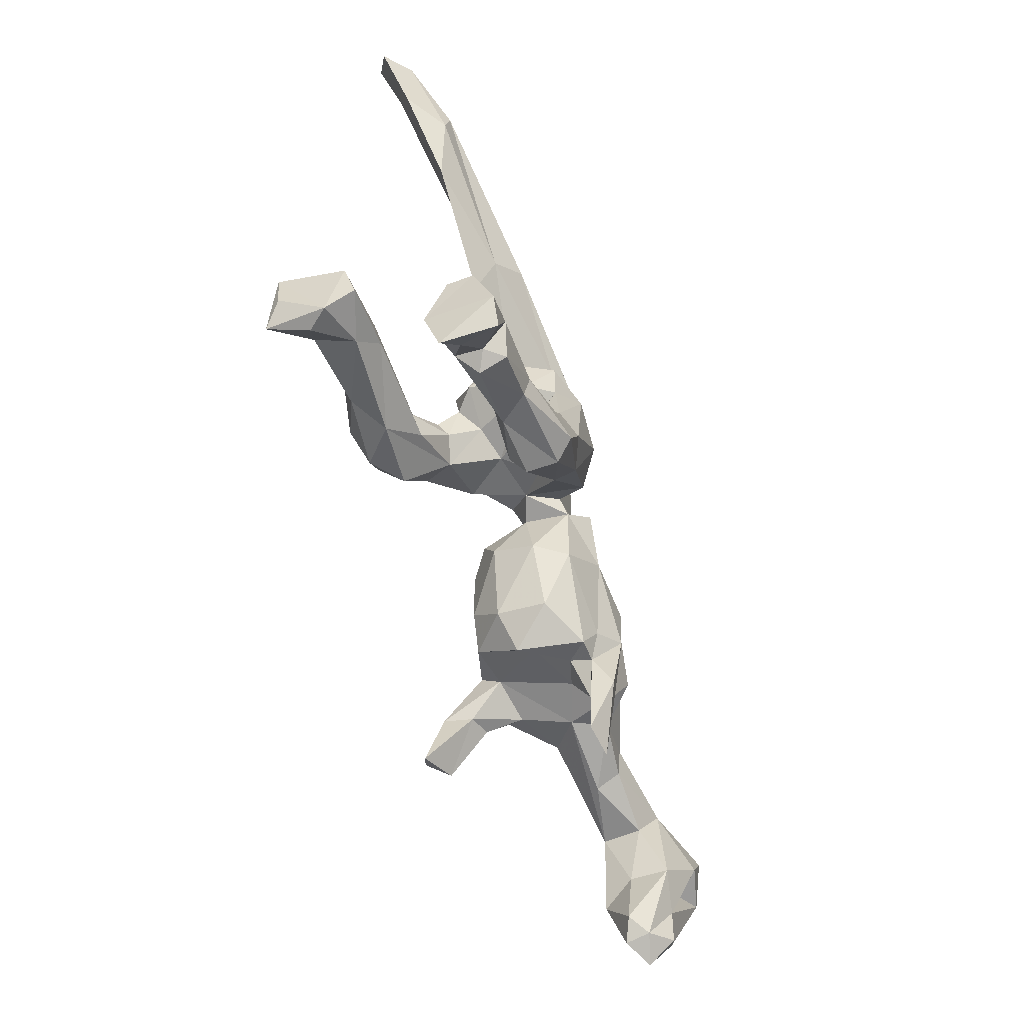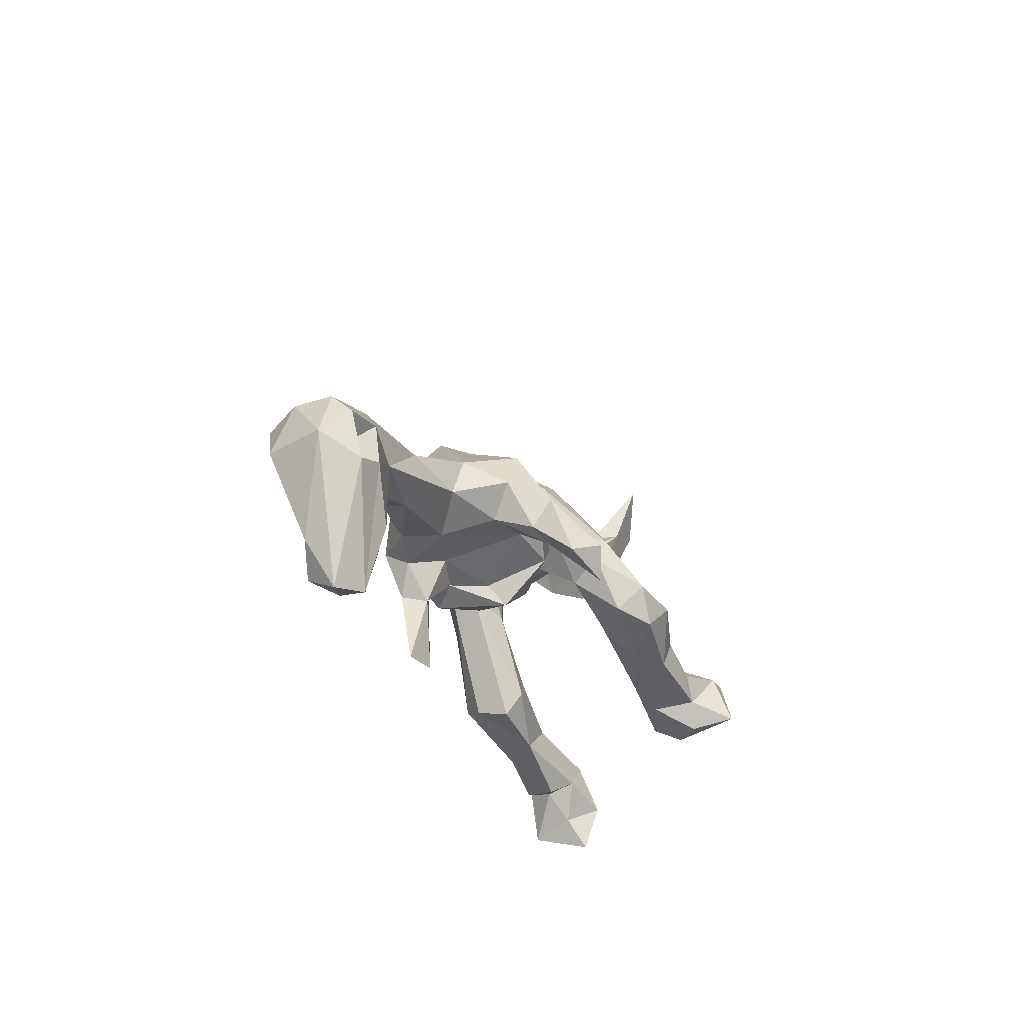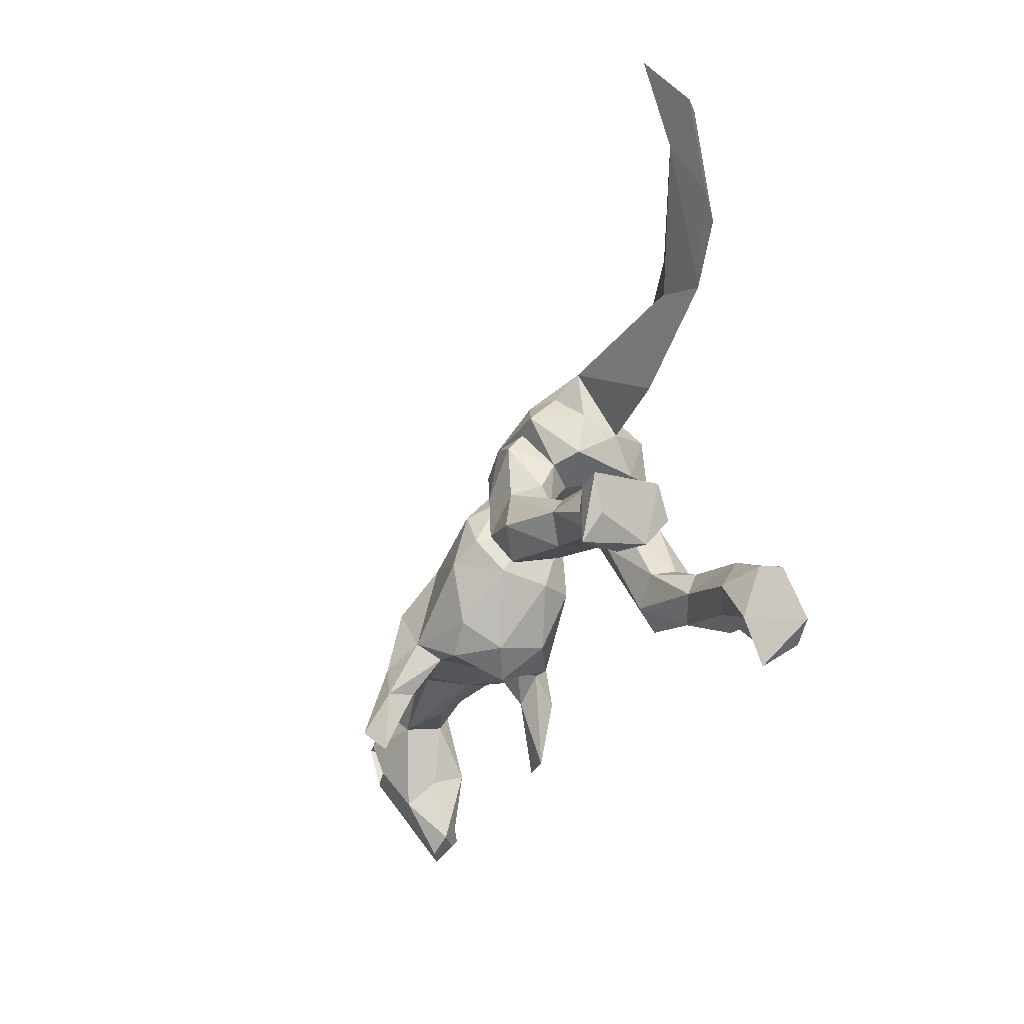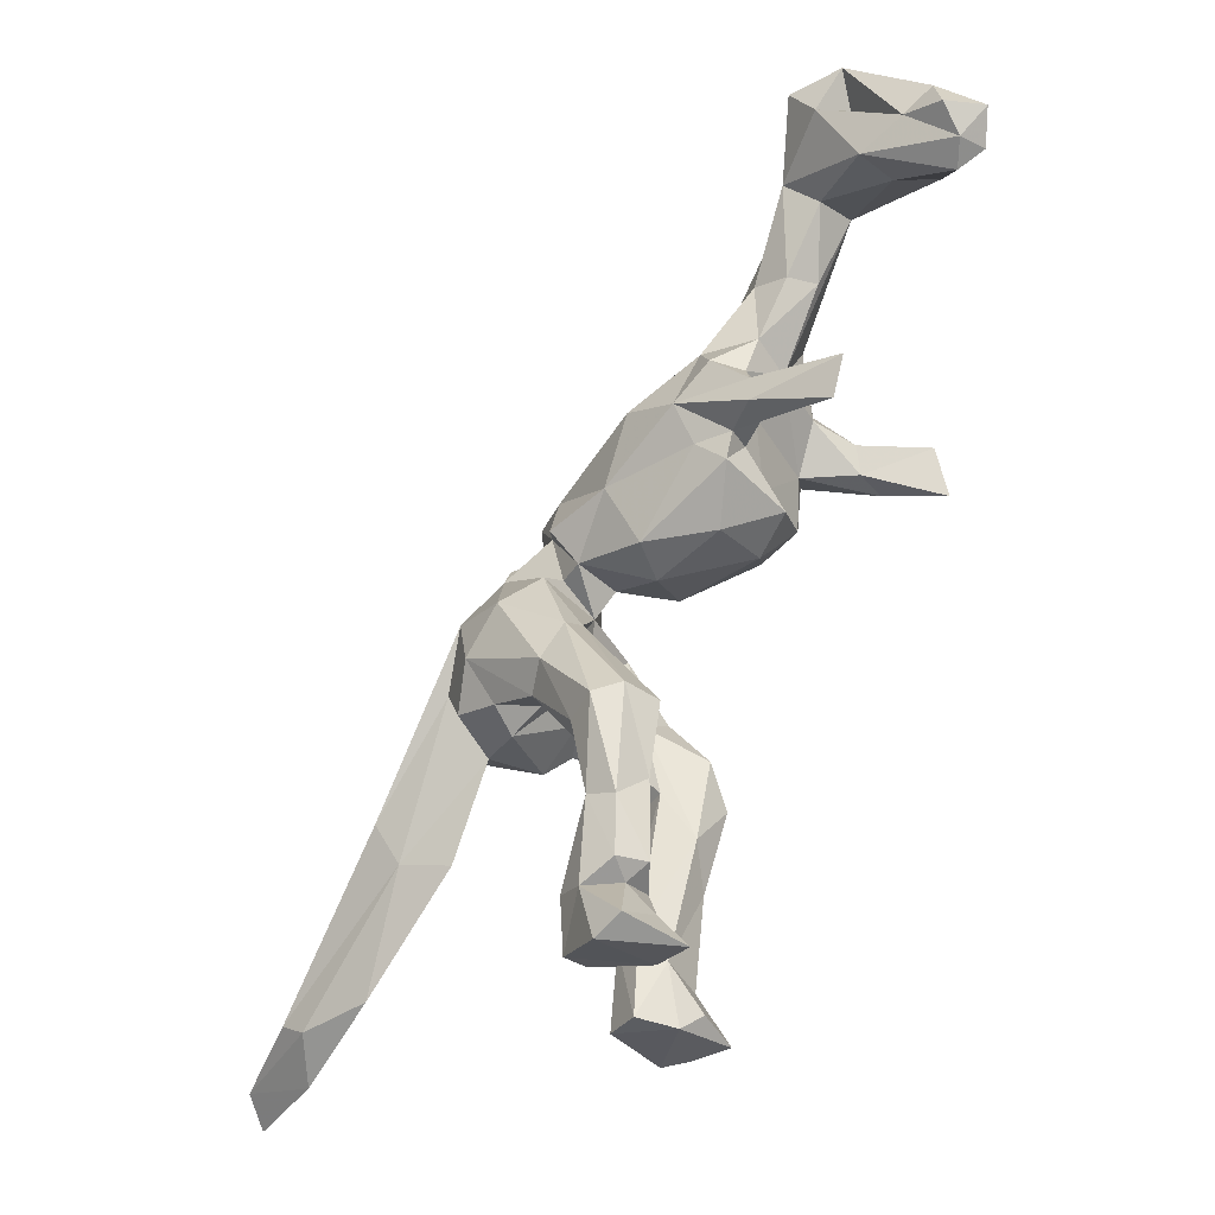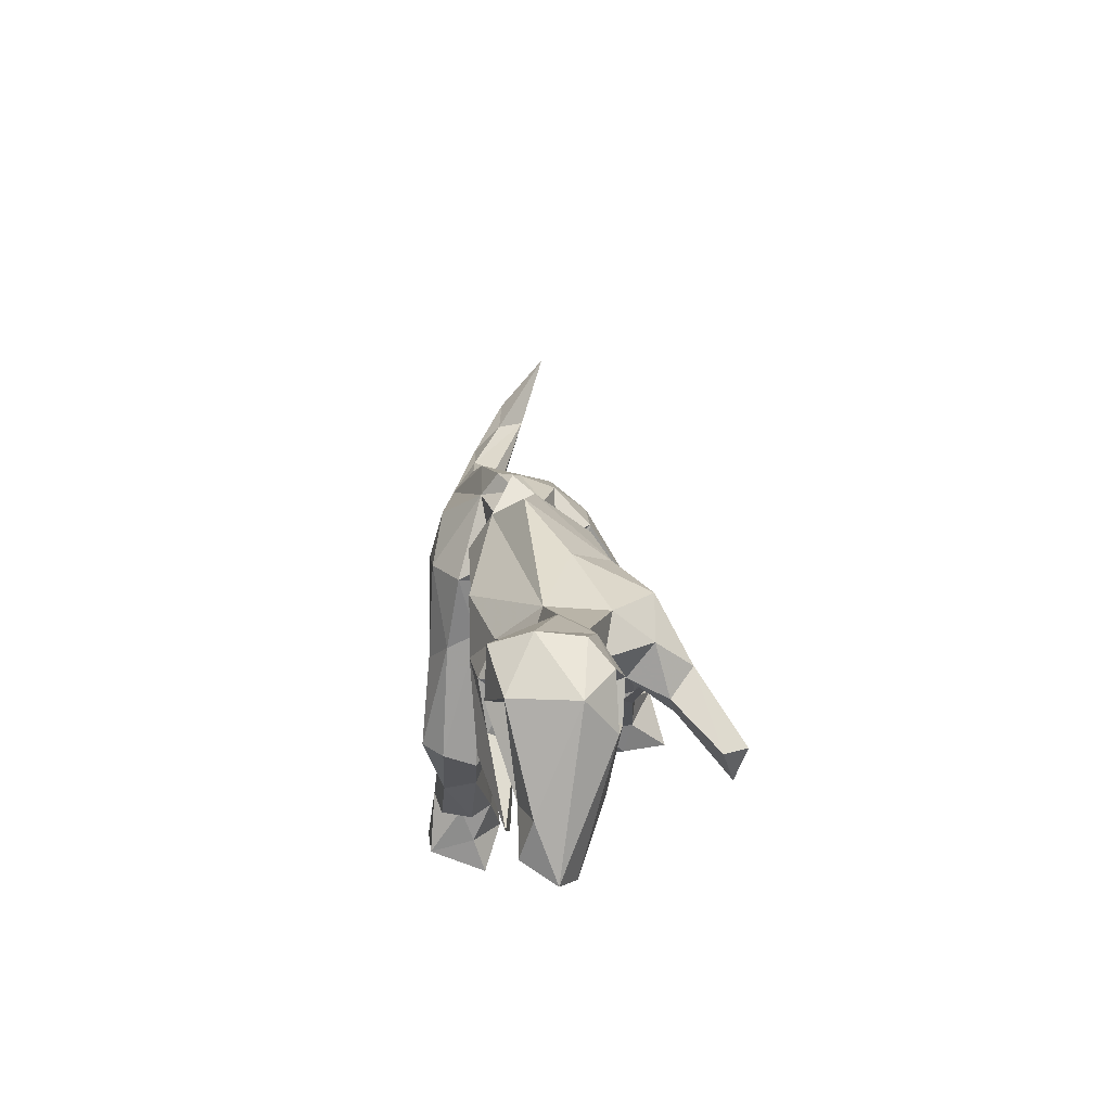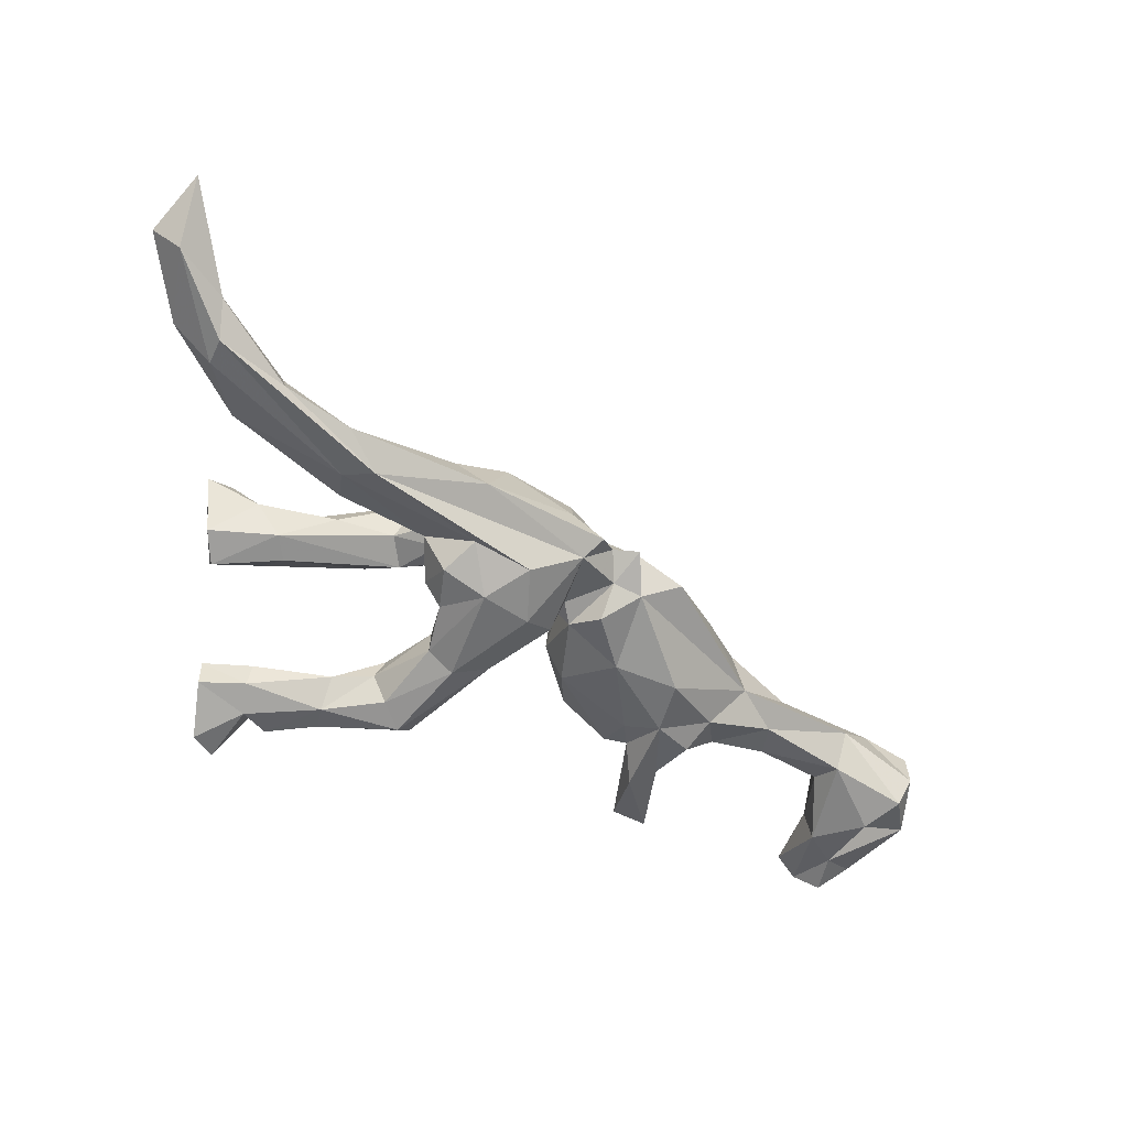
<metadata>
{"format":"obj","ext":"obj","renderer":"f3d","projection":"perspective","resolution":1024,"background":"white","views":[{"elev":-45.4,"azim":-156.6,"up":"+Y"},{"elev":-53.6,"azim":26.1,"up":"+Y"},{"elev":-0.9,"azim":153.2,"up":"+Y"},{"elev":-28.8,"azim":-48.7,"up":"+Z"},{"elev":61.1,"azim":-5.2,"up":"+Z"},{"elev":39.0,"azim":-89.8,"up":"+Y"}]}
</metadata>
<code>
v -17.38 -19.59 -45.88
v -17.53 -16.22 -47.83
v -16.3 -13.28 -41.32
v -17.07 -15.3 -21.64
v -15.37 -7.036 -14.49
v -15.4 -13.34 -31.49
v -10.52 -22.06 -48.07
v -15.49 -17.14 -39.02
v -14.89 -16.78 -32.22
v -13.09 -8.326 -9.901
v -14.33 -9.588 -46.96
v -15.78 -11.66 -23.16
v -14.64 -17.7 -20.42
v -14.7 -9.488 -40.78
v -14.04 0.3594 -4.889
v -11.7 -19.09 -44.48
v -13.03 -16.34 -40.81
v -13.84 -4.619 -17.39
v -8.073 -15.84 -47.53
v -14.3 4.53 -10.12
v -12.35 7.32 -15.14
v -12.72 1.693 -15.85
v -11.76 -9.131 -40.24
v -10.66 -18.88 -21.45
v -12.07 -10.49 -24.74
v -11.73 -18.26 -38.81
v -10.86 -17.57 -29.52
v -9.465 -7.522 -8.564
v -10.79 -9.513 -46.93
v -12.35 7.34 -4.504
v -11.89 -10.84 -30.18
v -11.1 -3.453 -2.049
v -10.68 10.5 -11.23
v -10.69 20.86 -22.98
v -7.62 5.507 2.114
v -9.028 2.637 -17.84
v -9.309 -5.763 -17.33
v -10.66 -21.01 12.26
v -10.65 -30.92 8.489
v -9.891 -10.85 6.435
v -9.733 -13.35 -31.74
v -6.718 -1.588 9.581
v -9.05 -10.86 -23.42
v -7.785 -39.34 6.515
v -9.397 -30.15 12.08
v -10.14 -14.26 14.2
v -9.976 -25.44 16.05
v -7.822 -22.46 19.1
v -8.583 19.17 -27.37
v -9.134 -15.85 -40.74
v -6.957 16.53 -9.569
v -8.263 -15.56 -21.55
v -8.818 -22.23 7.699
v -6.693 8.193 -17.86
v -7.856 25.62 -25.93
v -8.332 -41.2 10.71
v -8.374 -12.09 -41.98
v -9.641 -2.927 4.411
v -7.805 -5.353 0.2916
v -9.776 -40.18 41.13
v -7.378 -49.45 36.94
v -8.182 -14.26 -0.6687
v -6.995 -27.81 15.17
v -7.156 37.6 -40.56
v -7.958 -44.18 34.27
v -2.533 -21.55 24.09
v -9.163 -36.34 45.51
v -7.715 -26.42 8.071
v -7.465 31.38 -33.37
v -7.57 -1.57 -13.83
v -7.983 -42.64 46.49
v -6.075 -32.78 37.08
v -7.132 34.41 -42.03
v -6.843 -2.406 -0.2691
v -6.053 0.02118 6.031
v -7.651 -7.277 -13.62
v -6.437 -30.8 10.5
v -5.957 26.08 -40.31
v -7.738 -25.57 5.049
v -7.769 -54.62 35.84
v -6.966 -4.398 -8.155
v -5.442 -41.66 42.77
v -5.923 13.96 -28.14
v -4.129 -36.2 34.35
v -3.144 -3.565 -3.918
v -6.091 -52.52 39.92
v -5.433 -54.86 32.51
v -3.668 -12.71 -2.77
v -4.357 -21.83 -0.4274
v -2.917 16.72 -13.8
v -5.367 -28.35 19.76
v -4.774 30.26 -33.86
v -4.596 -36.42 47.61
v -4.919 25.82 -33.56
v -4.603 -25.6 7.913
v -1.983 -1.51 -10.12
v -4.16 -57.66 35.78
v -2.839 -44.74 33.56
v -5.457 6.732 4.726
v -3.178 37.34 -46.53
v -1.779 -30.09 38.37
v -2.679 47.45 -44.77
v -3.341 -52.95 30.43
v -3.479 41.1 -40.3
v -1.723 -5.319 -0.5696
v -4.208 -27.11 27.47
v -3.494 3.486 5.89
v -3.091 -25.93 12.13
v -0.8266 -28.1 17.47
v -0.563 -44.24 47.85
v -4.124 -31.43 26.88
v -2.713 8.575 0.7499
v -2.191 -55.76 32.3
v -3.943 3.561 9.36
v -3.055 -2.939 14.94
v 0.863 -26.4 2.204
v -0.1374 43.2 -43.07
v -2.418 11.02 -16.38
v -1.583 0.8236 9.42
v -0.7469 0.9936 -14.17
v -0.8719 -33.09 26.89
v -0.6601 5.883 -18.27
v -0.4576 -24.58 4.914
v 0.4161 -37.42 47.49
v 2.633 -45.83 43.19
v 1.66 -34.29 41.79
v 6.029 -10.89 13.35
v 1.263 12.23 -7.467
v 1.352 -12.69 18.99
v -1.413 -41.88 43.29
v 1.294 -36.23 34.94
v 3.586 53.42 -42.88
v -0.4393 2.429 4.669
v 3.986 10.58 -12.85
v 1.322 -48.01 34.47
v 1.734 -27.63 29.86
v -0.4099 13.3 -11.76
v 0.1951 48.06 -48.26
v 0.6805 -1.023 0.3427
v 3.258 -43.53 40.27
v 1.222 6.557 0.6551
v 2.635 -10.5 -1.811
v 0.55 -0.8401 4.11
v 2.508 -21.57 -0.7486
v 1.98 4.081 -15.92
v 3.848 -4.474 -14.37
v 2.957 -1.214 -16.89
v 4.31 -1.841 -5.555
v 3.871 -39.6 42.69
v 4.829 -22 22.71
v 5.515 -6.265 1.17
v 7.274 -17.99 1.84
v 3.4 -27.51 22.61
v 2.771 -40.53 46.37
v 4.583 -2.955 6.088
v 2.495 -3.897 -46.87
v 3.331 -3.896 -37.44
v 5.114 2.57 -1.948
v 4.2 -0.3014 -37.93
v 3.906 8.314 -10.24
v 5.131 -6.275 -40.81
v 5.027 6.387 -4.959
v 4.098 0.638 -47.14
v 6.925 -23.73 10.18
v 5.935 -1.756 -22.91
v 6.19 -6.767 -47.81
v 4.505 -5.989 -22.26
v 5.948 -26.67 15.75
v 4.551 1.158 -17.32
v 8.376 -3.948 -12.29
v 7.301 -8.536 -27.26
v 8.522 1.501 -40.83
v 9.152 -7.673 -45.79
v 6.792 6.379 -11.63
v 8.037 -9.689 3.489
v 9.288 -24.22 18.78
v 10.5 -0.1718 -19.75
v 7.605 -22.81 4.166
v 9.981 -17.55 17.52
v 8.527 -1.077 -30.58
v 10.22 -21.46 11.24
v 13.47 1.919 -48.01
v 10.02 -0.6699 -12.23
v 10.59 -28.8 13.97
v 10.44 -5.402 -42.58
v 11.88 -8.998 -22.88
v 8.972 -9.18 -18.04
v 11.25 -28.78 10.55
v 10.06 -7.059 -32.35
v 13.5 -25.41 14.71
v 12.87 -5.706 -18.46
v 11.02 -2.707 -39.76
v 11.2 -2.665 -32.98
v 13.44 0.4304 -44.88
v 12.79 -2.907 -48.57
v 15.28 -28.41 9.864
v 13.96 -4.343 -25.16
v 15.59 -35.46 13.24
v 14.85 -6.49 -47.44
v 16.91 -36.13 7.557
v 18.63 -34.09 11.23
f 195 199 166
f 7 1 2
f 199 173 166
f 182 199 195
f 166 182 195
f 2 19 7
f 182 166 163
f 11 19 2
f 166 156 163
f 29 19 11
f 138 100 102
f 182 194 199
f 19 29 57
f 138 102 132
f 16 1 7
f 19 16 7
f 163 172 182
f 3 11 2
f 163 156 159
f 173 199 185
f 73 102 100
f 14 29 11
f 156 166 161
f 117 100 138
f 194 185 199
f 157 159 156
f 2 1 3
f 194 182 172
f 163 159 172
f 57 50 19
f 117 138 132
f 14 23 29
f 3 14 11
f 173 161 166
f 57 29 23
f 73 64 102
f 161 157 156
f 78 73 100
f 194 192 185
f 50 16 19
f 117 78 100
f 64 104 102
f 102 104 132
f 78 117 94
f 104 117 132
f 173 185 161
f 192 194 172
f 1 16 17
f 17 16 50
f 17 3 1
f 50 26 17
f 49 73 78
f 17 8 3
f 8 17 26
f 104 69 117
f 69 104 64
f 117 92 94
f 57 23 41
f 161 185 189
f 49 64 73
f 69 92 117
f 8 6 3
f 185 192 193
f 6 8 9
f 26 50 27
f 192 172 193
f 193 189 185
f 171 157 161
f 50 57 41
f 6 14 3
f 9 8 26
f 34 64 49
f 189 171 161
f 69 64 34
f 23 31 41
f 49 78 83
f 172 159 180
f 50 41 27
f 172 180 193
f 27 9 26
f 31 23 14
f 83 78 94
f 14 6 31
f 55 69 34
f 92 69 55
f 90 83 94
f 197 189 193
f 167 157 171
f 41 52 27
f 193 180 177
f 157 167 159
f 94 92 55
f 165 180 159
f 180 165 177
f 41 31 43
f 31 6 25
f 189 197 186
f 177 197 193
f 159 167 165
f 6 9 4
f 41 43 52
f 31 25 43
f 6 12 25
f 4 12 6
f 189 186 171
f 13 4 9
f 52 24 27
f 9 27 13
f 24 13 27
f 191 186 197
f 177 191 197
f 94 55 90
f 55 34 51
f 37 43 25
f 18 25 12
f 25 18 37
f 51 90 55
f 18 12 5
f 4 5 12
f 43 76 52
f 187 171 186
f 83 90 54
f 54 49 83
f 54 90 118
f 187 146 171
f 191 187 186
f 167 171 146
f 165 147 169
f 169 177 165
f 13 10 4
f 10 5 4
f 165 167 147
f 36 21 54
f 122 54 118
f 36 54 122
f 22 21 36
f 134 122 118
f 177 183 191
f 18 22 37
f 24 28 13
f 122 120 36
f 120 122 145
f 167 146 147
f 145 122 134
f 10 13 28
f 169 147 145
f 24 52 28
f 134 160 145
f 145 147 120
f 174 177 169
f 169 145 174
f 37 22 70
f 36 120 96
f 22 36 70
f 43 37 76
f 146 187 170
f 36 96 70
f 18 20 22
f 34 49 33
f 191 170 187
f 191 183 170
f 76 28 52
f 21 22 20
f 160 174 145
f 54 21 33
f 33 49 54
f 147 146 120
f 134 118 137
f 37 70 76
f 137 118 90
f 174 183 177
f 76 81 28
f 120 146 96
f 134 137 128
f 20 18 5
f 128 137 90
f 20 33 21
f 70 81 76
f 162 160 134
f 96 81 70
f 134 128 162
f 174 162 183
f 51 128 90
f 20 5 15
f 146 148 96
f 170 148 146
f 85 81 96
f 10 15 5
f 160 162 174
f 170 183 148
f 33 20 30
f 128 51 112
f 158 148 183
f 30 34 33
f 15 30 20
f 96 148 85
f 85 28 81
f 35 51 34
f 183 162 158
f 28 85 32
f 148 158 85
f 34 30 35
f 162 128 141
f 32 10 28
f 15 10 32
f 35 30 15
f 142 144 88
f 89 88 144
f 88 89 62
f 152 144 142
f 112 141 128
f 158 139 85
f 141 158 162
f 74 32 85
f 59 85 105
f 139 105 85
f 85 59 74
f 62 59 88
f 88 105 142
f 15 32 35
f 142 175 152
f 105 88 59
f 35 32 74
f 144 116 89
f 141 139 158
f 143 105 139
f 175 142 151
f 105 151 142
f 59 75 74
f 59 62 40
f 75 35 74
f 139 141 133
f 143 139 133
f 152 178 144
f 116 144 178
f 143 151 105
f 51 35 99
f 40 58 59
f 53 40 62
f 89 116 79
f 112 51 99
f 95 116 123
f 75 59 58
f 175 151 155
f 62 89 79
f 79 116 95
f 178 123 116
f 112 133 141
f 107 133 112
f 107 112 99
f 152 175 181
f 143 155 151
f 99 35 107
f 40 42 58
f 62 79 53
f 178 152 181
f 35 75 107
f 175 155 127
f 143 133 119
f 155 143 119
f 107 75 114
f 42 75 58
f 107 119 133
f 79 95 68
f 53 79 68
f 39 68 44
f 181 164 178
f 114 119 107
f 123 178 164
f 42 114 75
f 68 77 44
f 95 77 68
f 196 201 200
f 188 196 200
f 95 123 108
f 119 127 155
f 53 68 38
f 39 38 68
f 108 123 164
f 44 77 56
f 201 198 200
f 56 39 44
f 114 42 119
f 77 95 108
f 56 45 39
f 188 164 196
f 181 196 164
f 115 119 42
f 188 200 198
f 56 77 45
f 115 127 119
f 45 38 39
f 38 40 53
f 196 181 190
f 201 196 190
f 38 46 40
f 164 109 108
f 201 190 198
f 38 45 47
f 168 164 188
f 40 46 42
f 198 184 188
f 181 175 127
f 184 168 188
f 77 108 63
f 45 77 63
f 198 190 184
f 47 45 63
f 168 109 164
f 115 129 127
f 66 42 46
f 176 184 190
f 109 63 108
f 127 179 181
f 168 184 176
f 48 46 38
f 179 190 181
f 46 48 66
f 91 47 63
f 38 47 48
f 63 109 91
f 168 153 109
f 190 179 176
f 129 179 127
f 66 115 42
f 48 47 91
f 66 129 115
f 176 153 168
f 150 179 129
f 150 176 179
f 121 91 109
f 91 106 48
f 109 153 131
f 131 121 109
f 121 111 91
f 153 176 150
f 150 129 66
f 106 66 48
f 91 111 106
f 150 136 153
f 66 136 150
f 131 153 136
f 103 113 87
f 87 65 103
f 135 113 103
f 98 103 65
f 84 111 121
f 135 103 98
f 121 131 84
f 72 106 111
f 61 65 87
f 140 113 135
f 66 101 136
f 131 136 126
f 66 106 101
f 61 87 80
f 97 80 87
f 98 84 131
f 84 72 111
f 136 101 126
f 84 98 65
f 135 98 131
f 97 87 113
f 101 106 72
f 125 97 113
f 80 97 86
f 135 131 140
f 84 65 72
f 140 125 113
f 65 61 60
f 110 97 125
f 86 97 110
f 60 72 65
f 86 61 80
f 131 149 140
f 126 149 131
f 67 101 72
f 60 61 82
f 140 130 125
f 60 67 72
f 61 86 71
f 140 149 130
f 71 82 61
f 82 71 60
f 149 126 154
f 93 101 67
f 154 130 149
f 101 93 126
f 67 60 71
f 154 125 130
f 110 71 86
f 154 126 124
f 124 126 93
f 154 110 125
f 124 110 154
f 67 71 93
f 110 124 93
f 93 71 110

</code>
